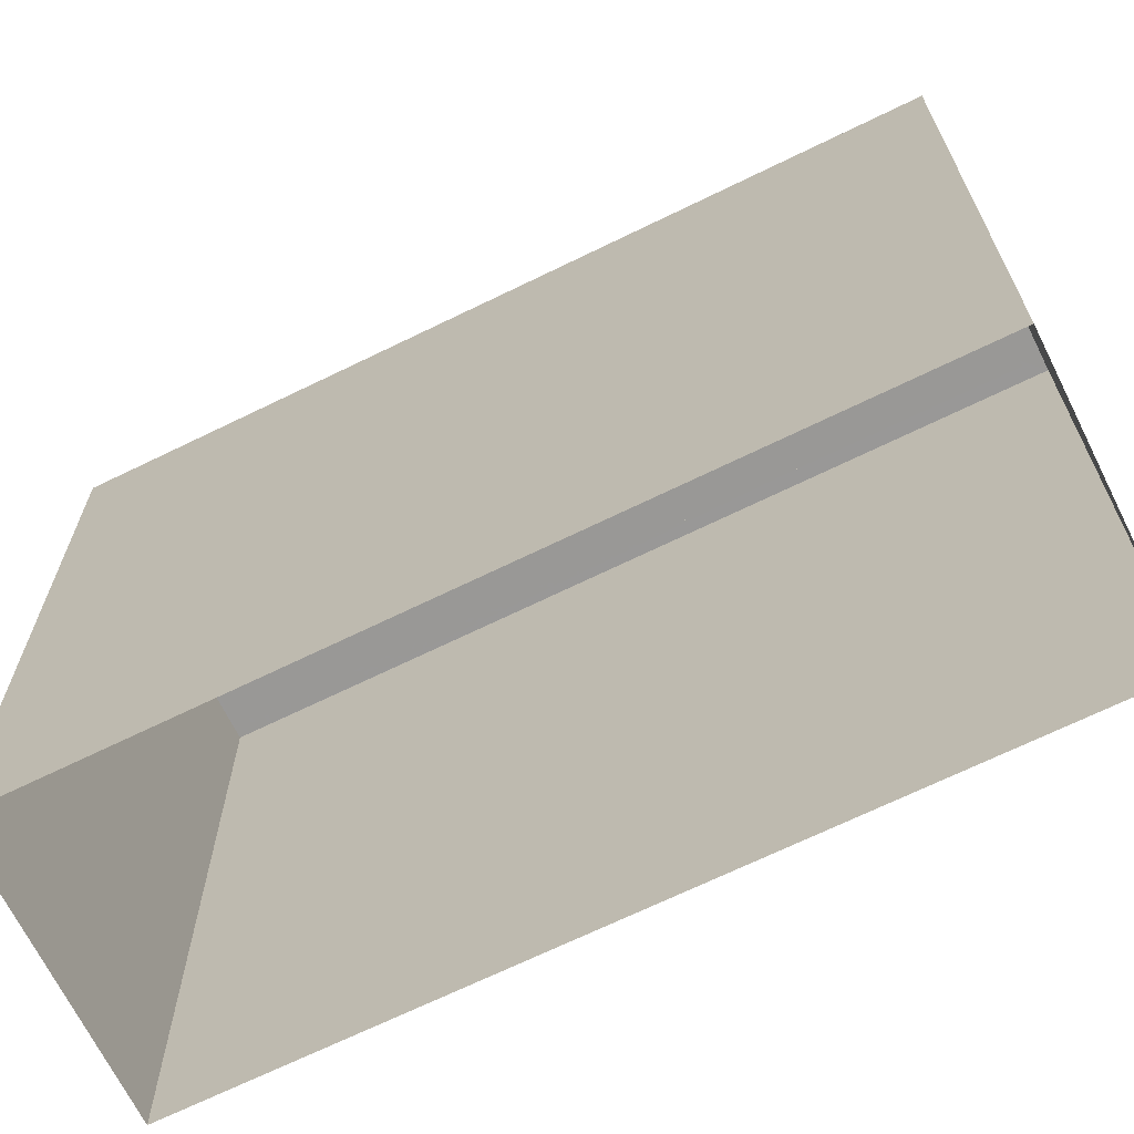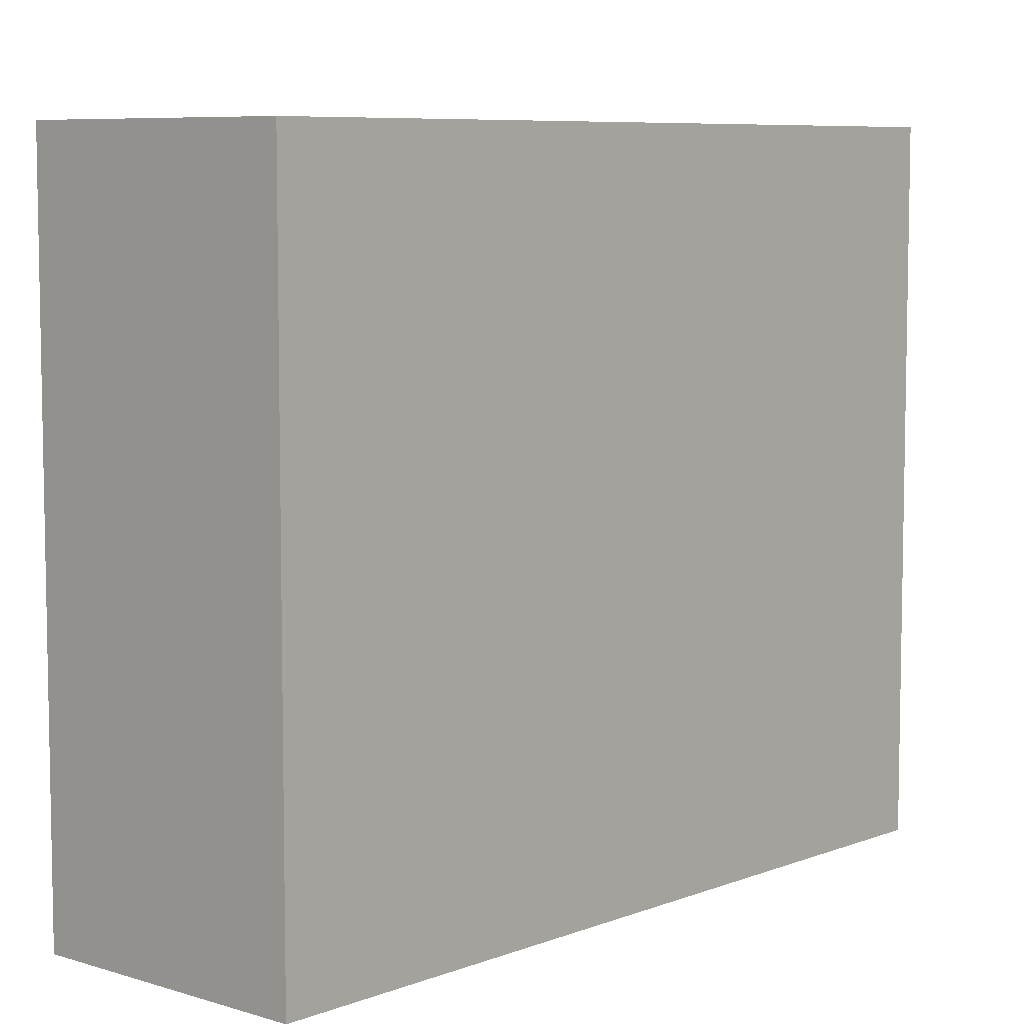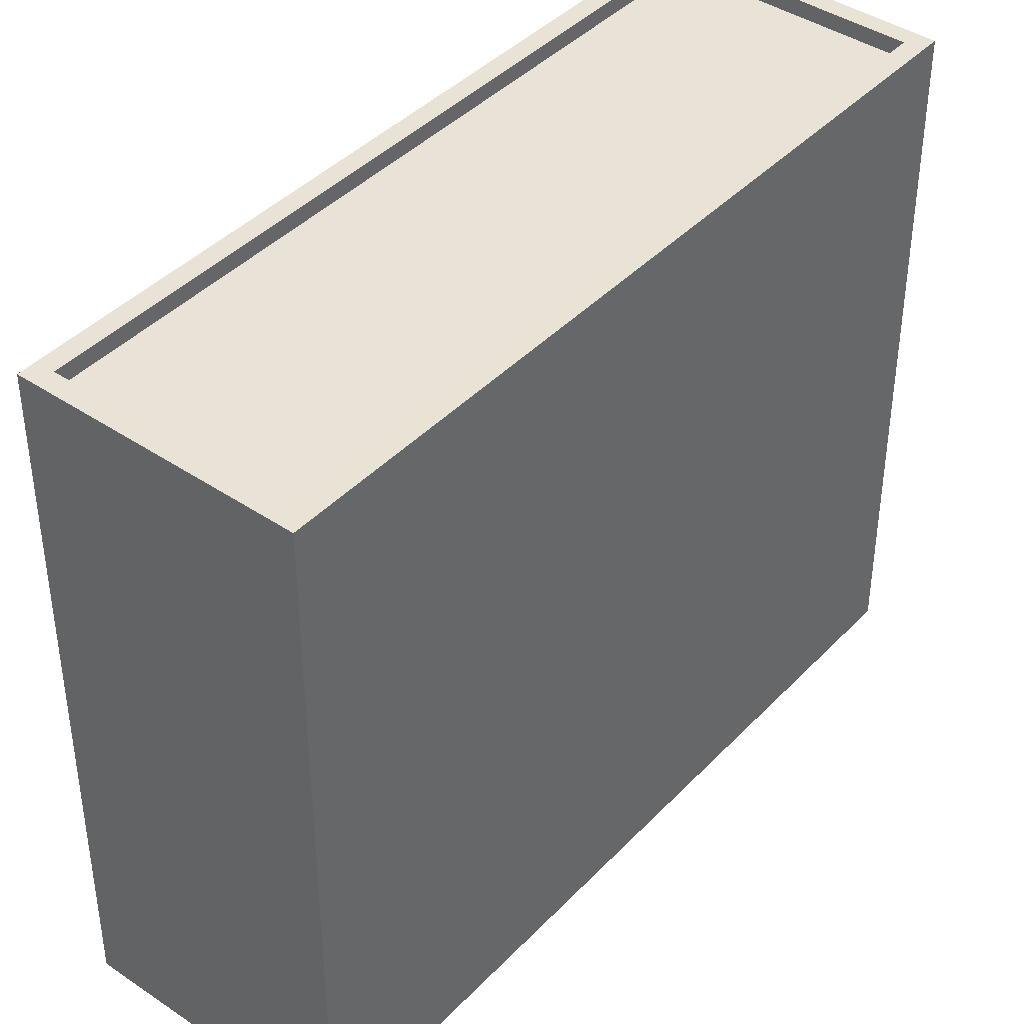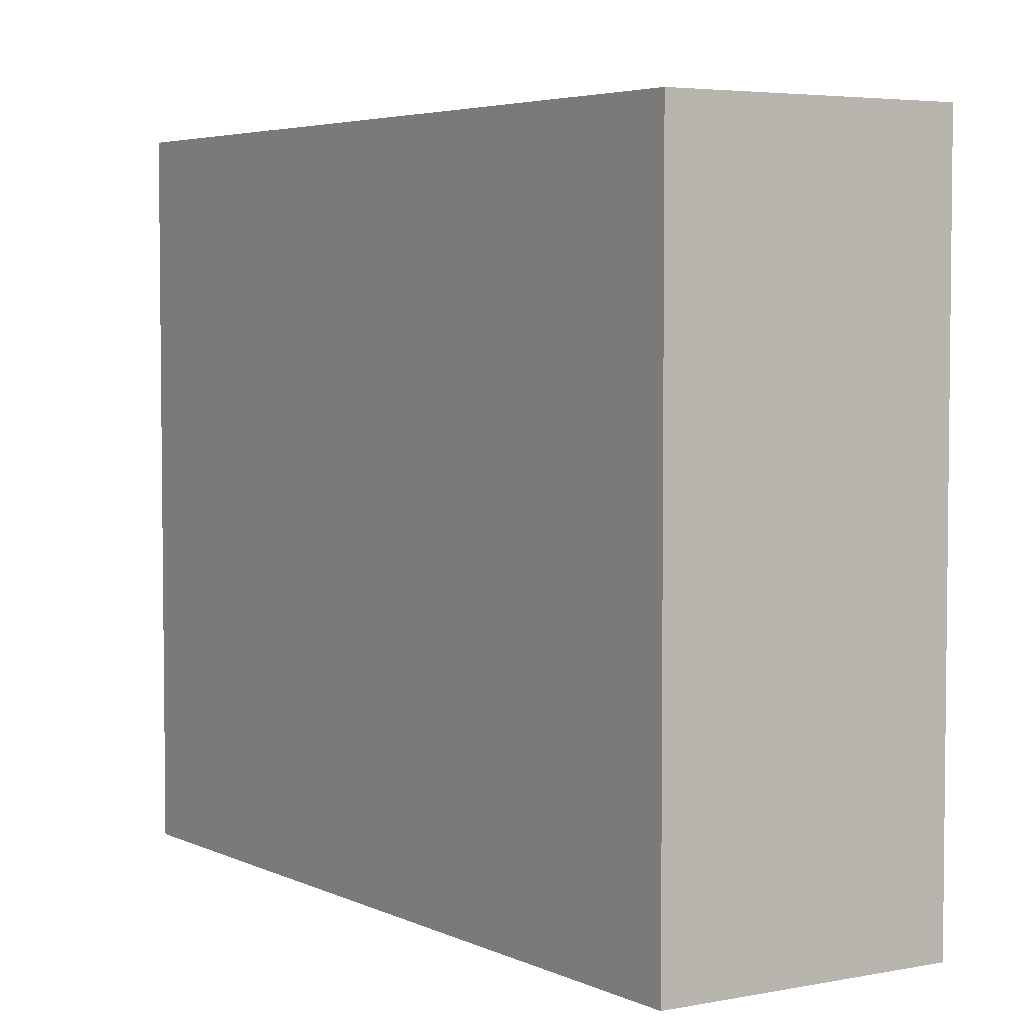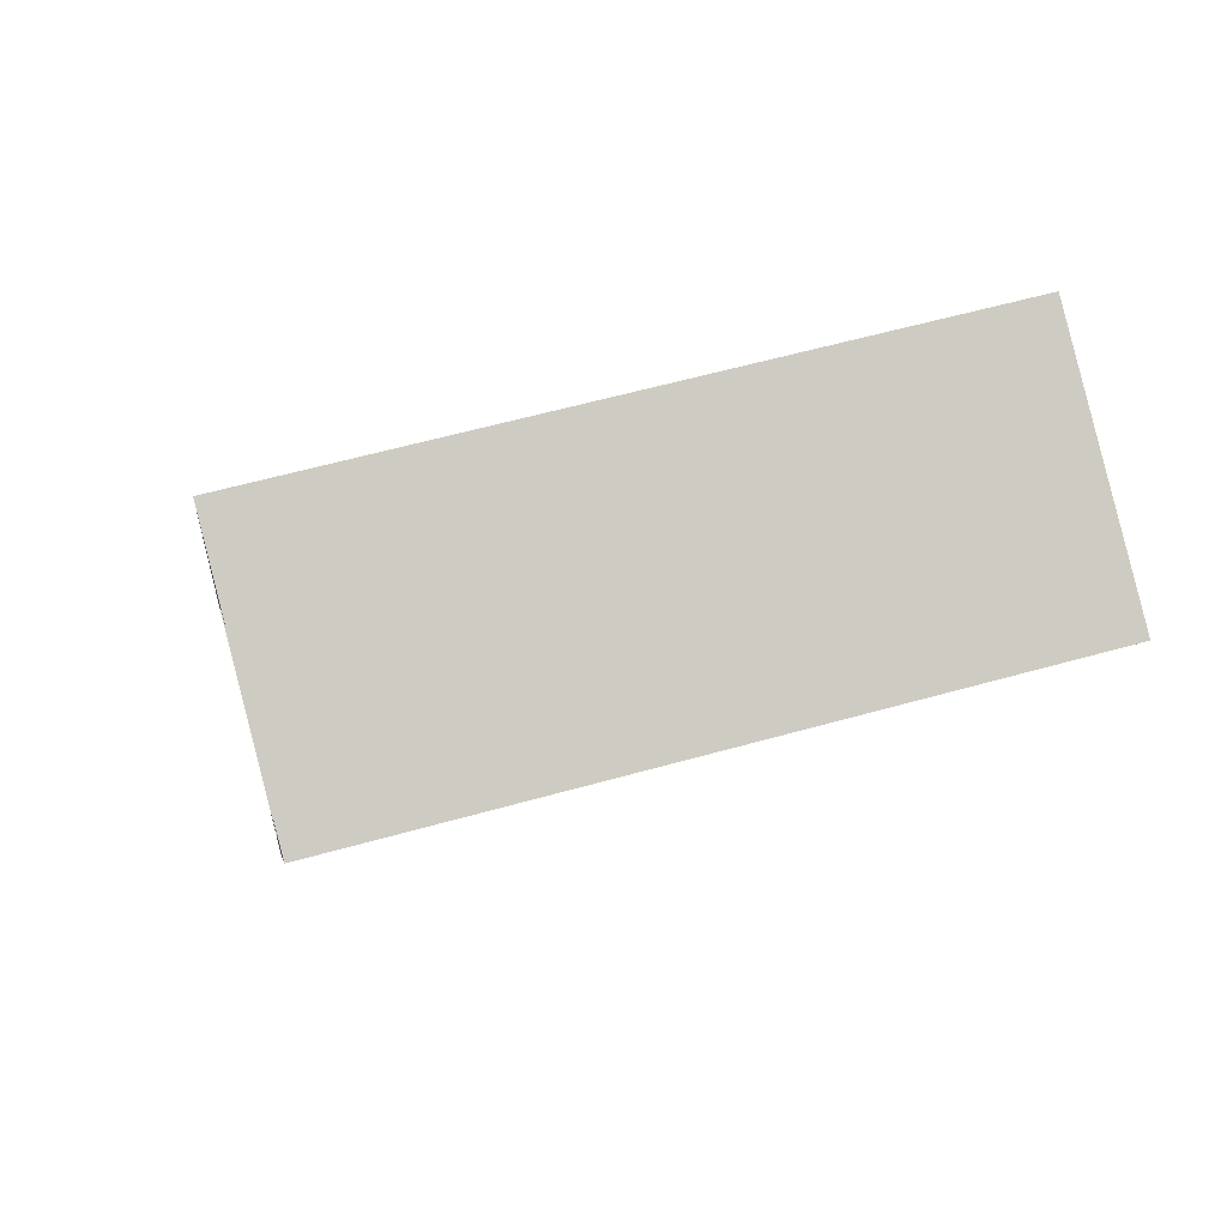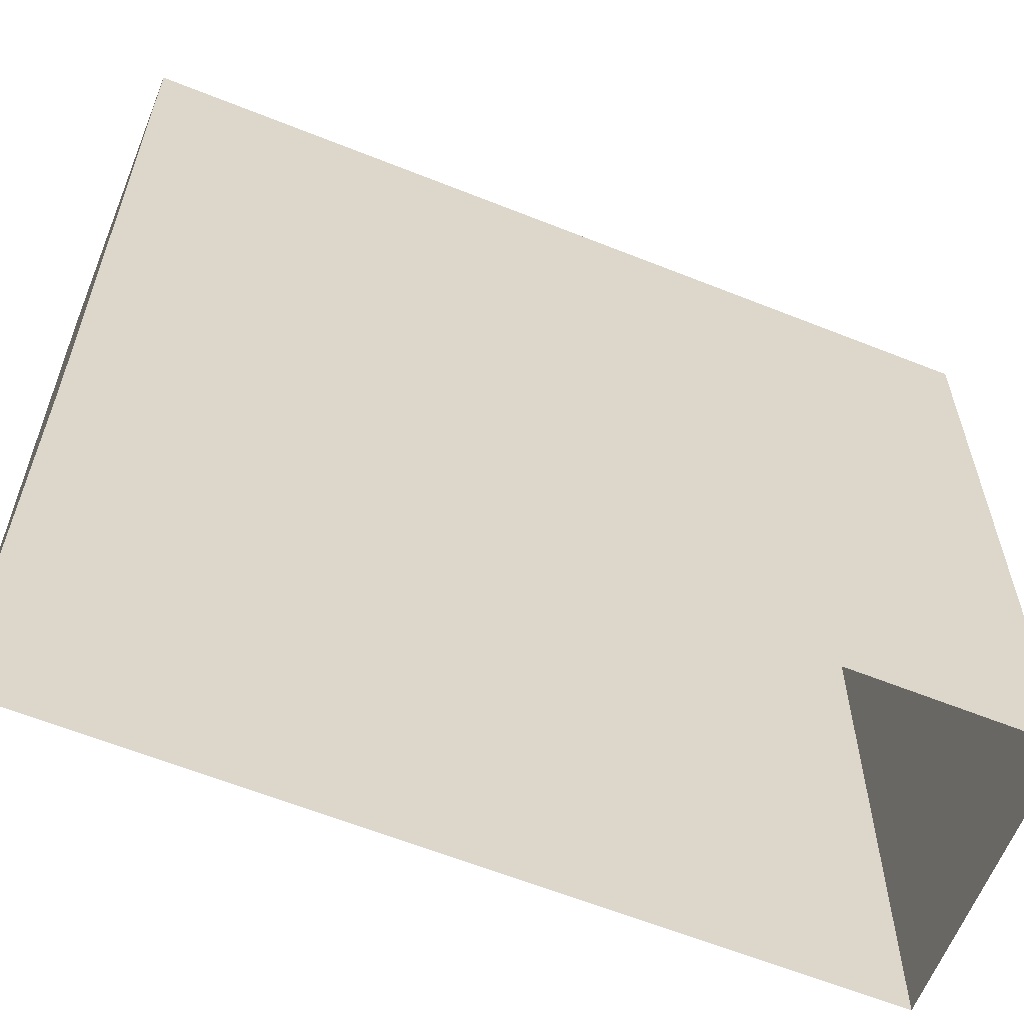
<metadata>
{"format":"obj","ext":"obj","renderer":"f3d","projection":"perspective","resolution":1024,"background":"white","views":[{"elev":-68.6,"azim":-90.7,"up":"+Z"},{"elev":7.2,"azim":15.0,"up":"+Z"},{"elev":41.4,"azim":12.2,"up":"+Z"},{"elev":4.3,"azim":119.7,"up":"+Z"},{"elev":59.5,"azim":73.9,"up":"+Y"},{"elev":-61.9,"azim":41.1,"up":"+Z"}]}
</metadata>
<code>
v -1.259e+04 -3.386e+04 37.4
v -1.258e+04 -3.384e+04 37.4
v -1.258e+04 -3.385e+04 37.4
v -1.258e+04 -3.386e+04 37.4
v -1.259e+04 -3.386e+04 47.72
v -1.258e+04 -3.386e+04 47.72
v -1.258e+04 -3.385e+04 47.72
v -1.258e+04 -3.384e+04 47.72
v -1.258e+04 -3.386e+04 47.97
v -1.258e+04 -3.386e+04 47.97
v -1.258e+04 -3.385e+04 47.97
v -1.258e+04 -3.385e+04 47.97
v -1.258e+04 -3.384e+04 47.97
v -1.258e+04 -3.384e+04 47.97
v -1.259e+04 -3.386e+04 47.97
v -1.259e+04 -3.386e+04 47.97
f 1 2 3
f 4 1 3
f 5 6 7
f 8 5 7
f 9 10 11
f 12 9 11
f 11 13 14
f 15 10 9
f 15 14 13
f 11 14 12
f 16 15 9
f 14 15 16
f 12 8 7
f 12 14 8
f 12 7 6
f 9 12 6
f 9 6 5
f 16 9 5
f 16 5 8
f 14 16 8
f 10 4 3
f 11 10 3
f 10 1 4
f 10 15 1
f 15 2 1
f 15 13 2
f 11 3 2
f 13 11 2

</code>
